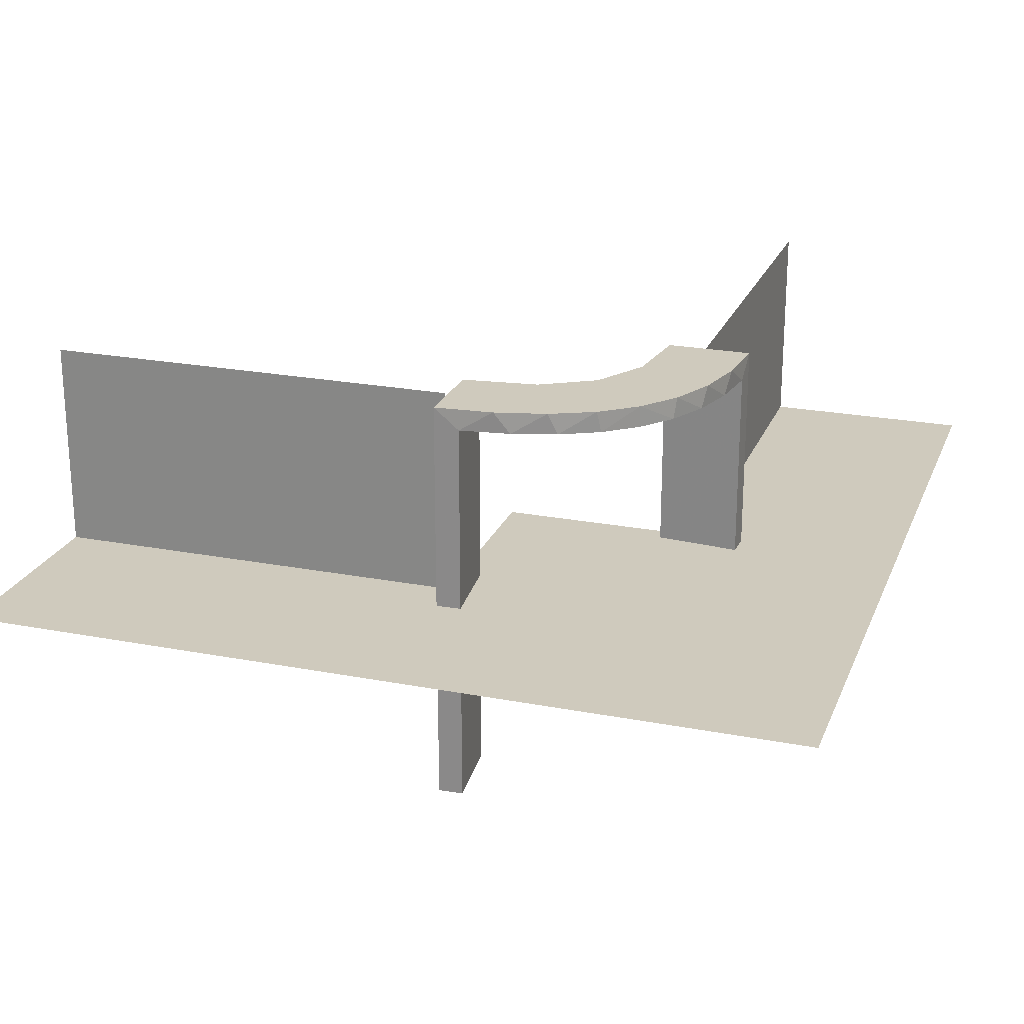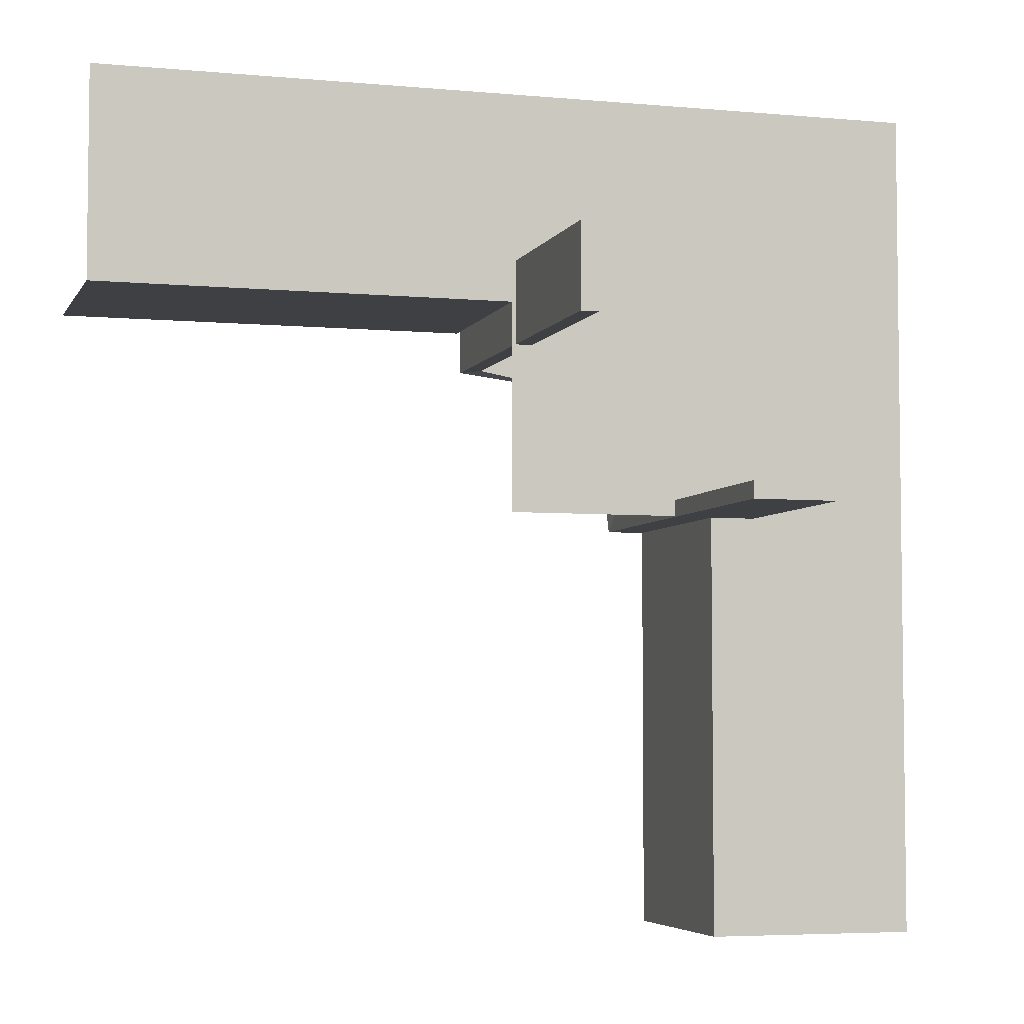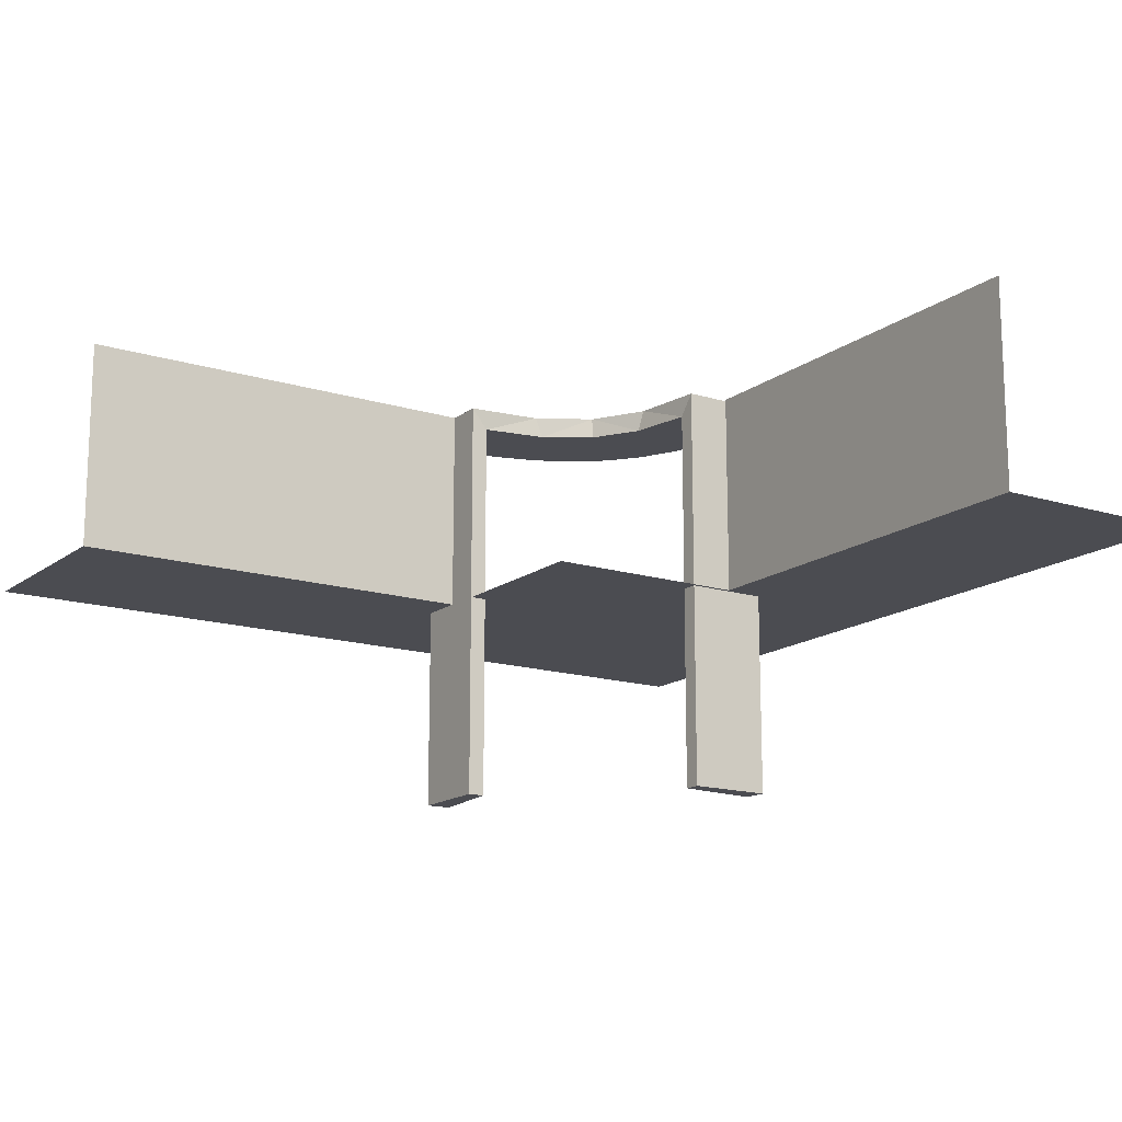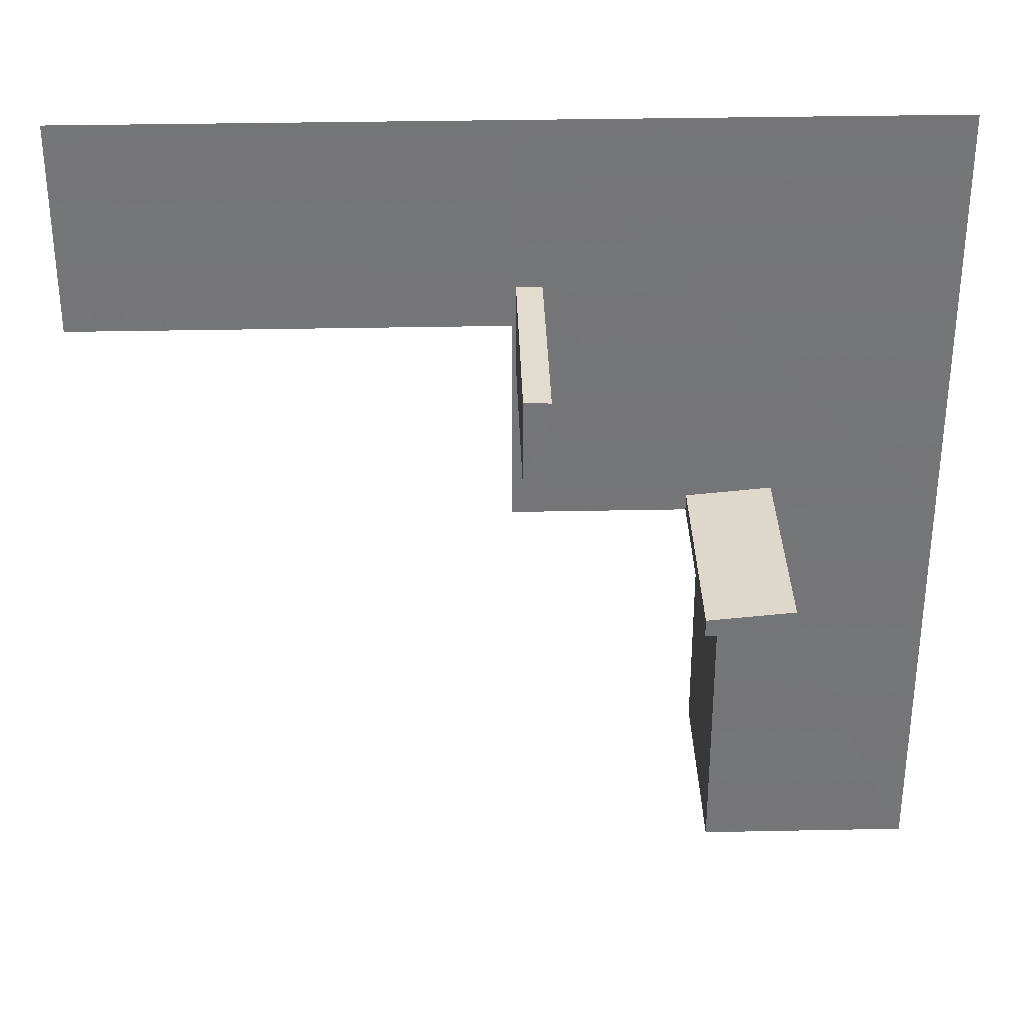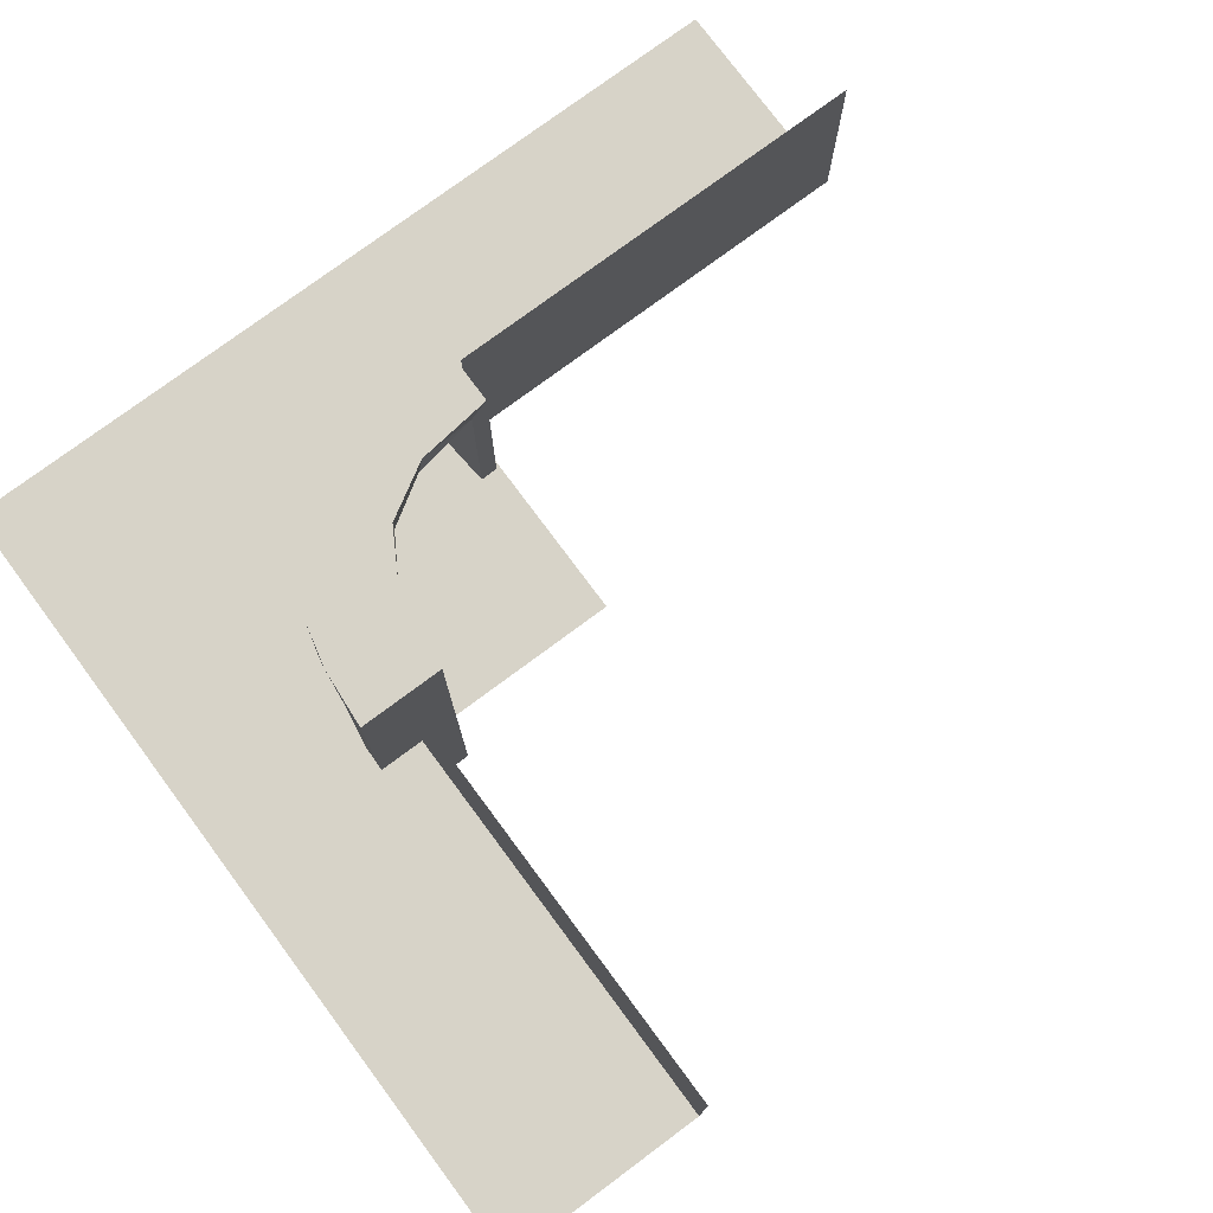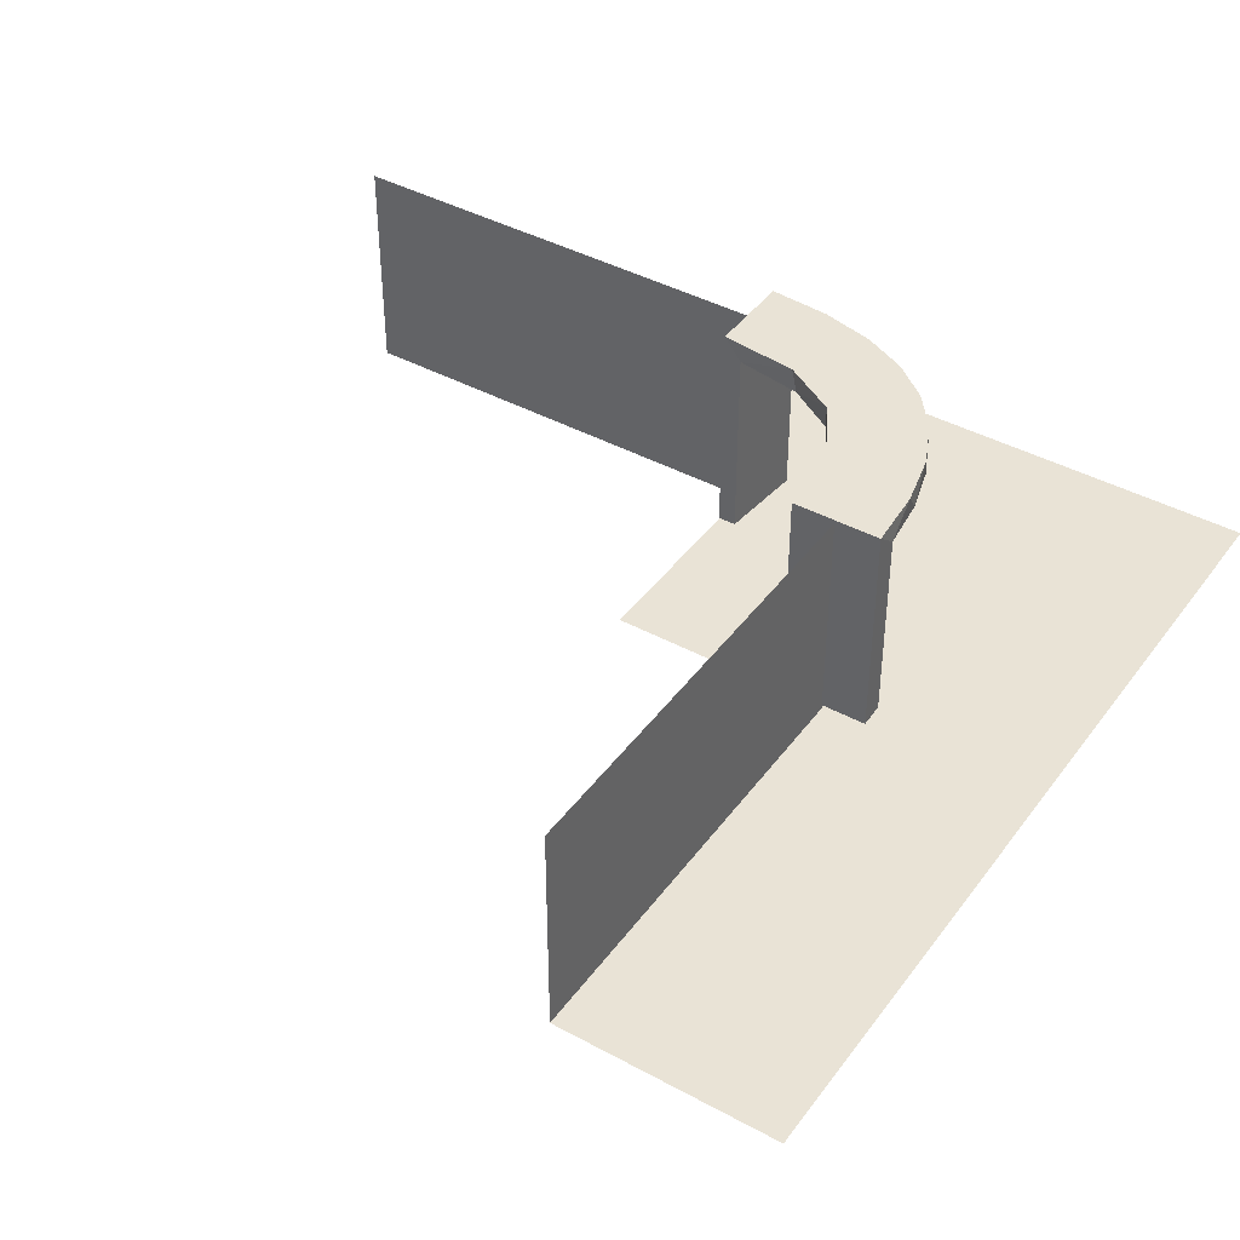
<metadata>
{"format":"obj","ext":"obj","renderer":"f3d","projection":"perspective","resolution":1024,"background":"white","views":[{"elev":22.9,"azim":-161.8,"up":"+Z"},{"elev":-4.9,"azim":163.6,"up":"+Y"},{"elev":-15.4,"azim":56.7,"up":"+Z"},{"elev":33.5,"azim":178.4,"up":"+Y"},{"elev":76.8,"azim":-36.6,"up":"+Z"},{"elev":42.0,"azim":123.2,"up":"+Z"}]}
</metadata>
<code>
v 0 0 0.25
v 0 0.25 0.25
v 0 0.25 0.5
v 0 0.5 0.25
v -0.1909 0.09599 0.475
v -0.1452 0.2747 0.475
v -0.09324 0.29 0.475
v -0.2572 0.1847 0.475
v -0.09346 0.1883 0.5
v -0.2272 0.2221 0.5
v -0.2272 0.2221 0.475
v -0.3031 0.02878 0
v -0.3031 0.02878 0.2375
v -0.3031 0.02878 0.475
v -0.2044 -0.0007887 0
v -0.2044 -0.0007887 0.25
v -0.2044 -0.0007887 0.5
v -0.1852 0.255 0.5
v -0.2952 0.0881 0.475
v -0.07372 0.2936 0.5
v -0.2544 -0.0007887 0
v -0.2544 -0.0007887 0.125
v -0.2544 -0.0007887 0.25
v -0.2537 0.0242 0
v -0.2537 0.0242 0.2375
v -0.2537 0.0242 0.1188
v -0.284 0.1289 0.5
v -0.2784 0.02649 0.2375
v -0.2784 0.02649 0.1188
v -0.02476 0.1991 0
v -0.02476 0.1991 0.475
v -0.02476 0.1991 0.3167
v -0.02476 0.1991 0.1583
v -0.2987 0.06859 0.5
v -0.5 0 0.25
v -0.5 -0.5 0.25
v -0.5 0.5 0.25
v 0.5 0.25 0.25
v 0.5 0.25 0.5
v 0.5 0.5 0.25
v -0.229 0.02191 0.2375
v -0.229 0.02191 0.1188
v -0.1935 0.08832 0.5
v -0.02934 0.2486 0
v -0.02934 0.2486 0.2375
v -0.02934 0.2486 0.1188
v -0.004351 0.2492 0
v -0.004351 0.2492 0.125
v -0.004351 0.2492 0.25
v -0.004351 0.2992 0
v -0.004351 0.2992 0.25
v -0.004351 0.2992 0.5
v -0.004351 0.2242 0.125
v -0.004351 0.2242 0.25
v -0.004351 0.2742 0.125
v -0.004351 0.2742 0.25
v -0.004351 0.1992 0
v -0.004351 0.1992 0.5
v -0.3044 -0.0007887 0
v -0.3044 -0.0007887 0.5
v -0.02705 0.2238 0.2375
v -0.02705 0.2238 0.1188
v -0.2042 0.01962 0
v -0.2042 0.01962 0.475
v -0.2042 0.01962 0.3167
v -0.2042 0.01962 0.1583
v -0.03163 0.2733 0.2375
v -0.03163 0.2733 0.1188
v -0.1565 0.1514 0.5
v -0.1565 0.1514 0.475
v -0.1899 0.2521 0.475
v -0.2294 -0.0007887 0.125
v -0.2294 -0.0007887 0.25
v -0.25 0 0.25
v -0.25 0 0.5
v -0.25 -0.5 0.25
v -0.25 -0.5 0.5
v -0.1011 0.1857 0.475
v -0.2794 -0.0007887 0.125
v -0.2794 -0.0007887 0.25
v -0.2602 0.18 0.5
v -0.2798 0.1401 0.475
v -0.03392 0.298 0
v -0.03392 0.298 0.2375
v -0.03392 0.298 0.475
v -0.134 0.2789 0.5
f 74 35 36
f 74 36 76
f 74 75 76
f 75 77 76
f 4 37 35
f 4 35 1
f 32 31 58
f 58 31 9
f 70 69 78
f 33 32 57
f 58 57 32
f 57 30 33
f 69 70 5
f 43 5 64
f 65 16 17
f 15 66 63
f 66 15 16
f 65 66 16
f 52 20 85
f 51 52 85
f 6 7 86
f 86 18 6
f 50 51 84
f 18 10 71
f 8 11 10
f 81 27 82
f 27 34 19
f 34 60 14
f 13 14 60
f 13 59 12
f 13 60 59
f 58 9 20
f 18 9 69
f 58 20 52
f 9 18 86
f 18 69 10
f 81 10 69
f 69 43 81
f 43 17 34
f 34 27 43
f 79 80 22
f 22 23 72
f 73 17 16
f 72 73 16
f 23 17 73
f 80 60 23
f 17 23 60
f 59 60 80
f 21 22 72
f 16 15 72
f 15 21 72
f 59 79 21
f 22 21 79
f 80 79 59
f 56 55 48
f 49 48 53
f 47 57 53
f 54 53 57
f 48 47 53
f 50 47 55
f 48 55 47
f 51 50 55
f 49 54 58
f 57 58 54
f 52 49 58
f 51 56 52
f 49 52 56
f 28 29 26
f 25 26 42
f 42 63 66
f 24 63 42
f 29 12 24
f 24 26 29
f 26 24 42
f 13 12 29
f 66 41 42
f 64 41 65
f 66 65 41
f 25 41 64
f 14 28 25
f 28 14 13
f 14 25 64
f 29 28 13
f 19 14 64
f 5 19 64
f 5 82 19
f 8 70 11
f 8 82 5
f 70 8 5
f 70 78 71
f 78 31 7
f 31 85 7
f 11 70 71
f 68 67 45
f 46 45 61
f 61 31 32
f 32 33 61
f 45 31 61
f 67 84 85
f 85 45 67
f 45 85 31
f 68 84 67
f 62 33 30
f 44 62 30
f 44 68 46
f 68 44 83
f 44 46 62
f 84 68 83
f 30 57 47
f 44 47 50
f 50 83 44
f 30 47 44
f 21 63 24
f 15 63 21
f 24 12 59
f 21 24 59
f 31 78 9
f 69 9 78
f 69 5 43
f 43 64 17
f 65 17 64
f 20 7 85
f 51 85 84
f 7 20 86
f 18 71 6
f 50 84 83
f 10 11 71
f 8 10 81
f 81 82 8
f 27 19 82
f 34 14 19
f 9 86 20
f 43 27 81
f 17 60 34
f 80 23 22
f 23 73 72
f 56 48 49
f 49 53 54
f 51 55 56
f 28 26 25
f 25 42 41
f 78 6 71
f 78 7 6
f 68 45 46
f 46 61 62
f 33 62 61
f 2 4 40
f 2 40 38
f 2 3 39
f 2 39 38

</code>
